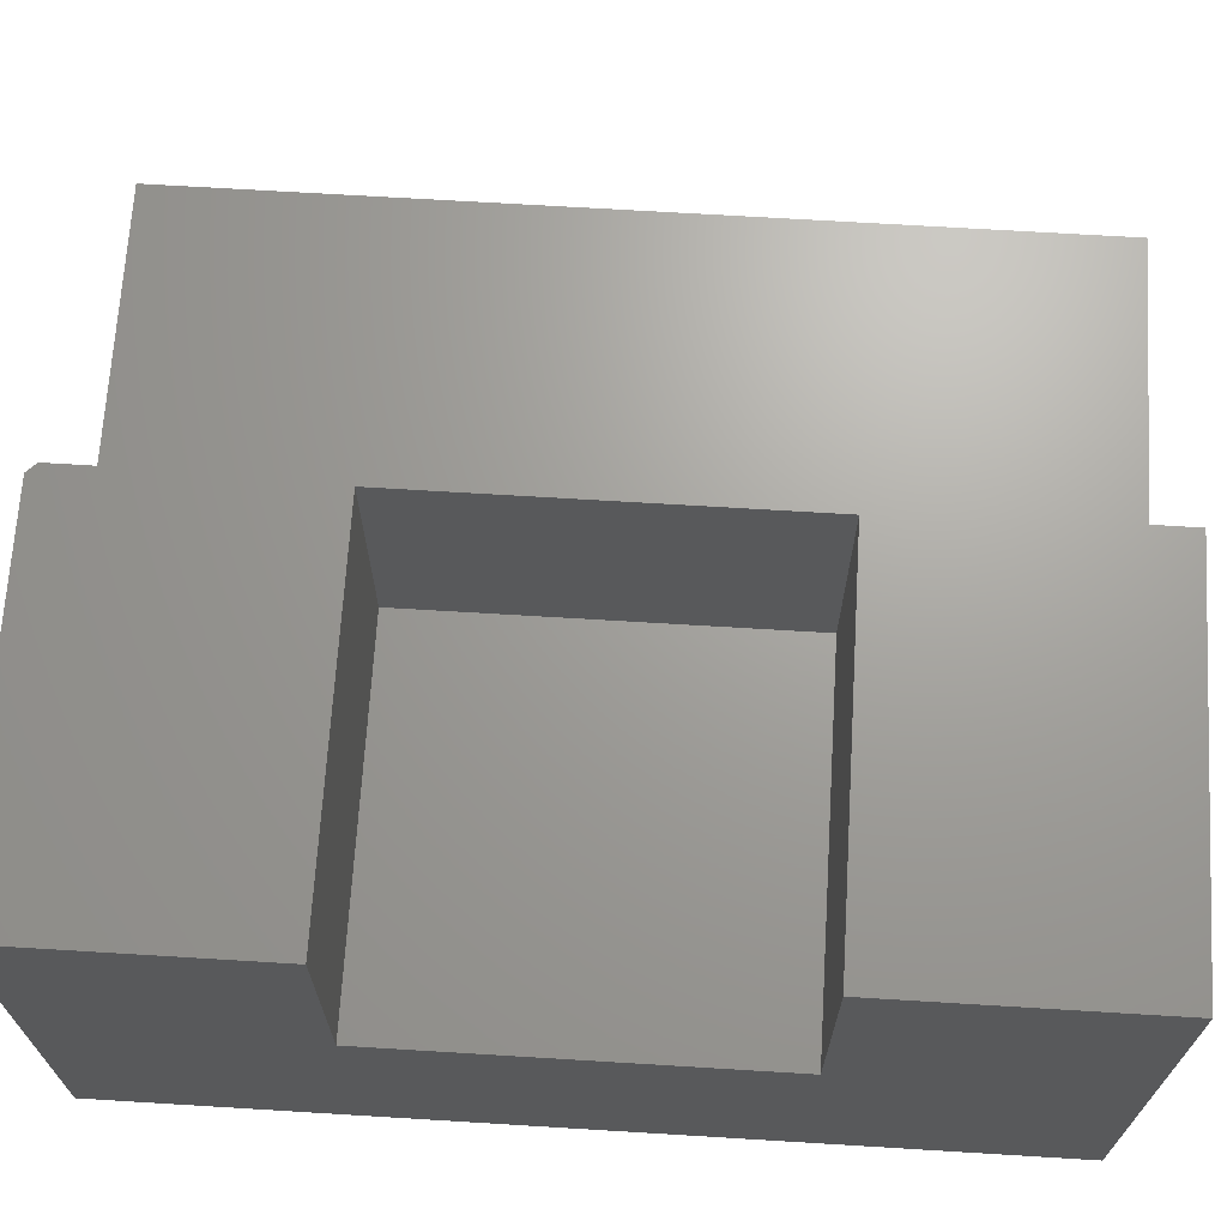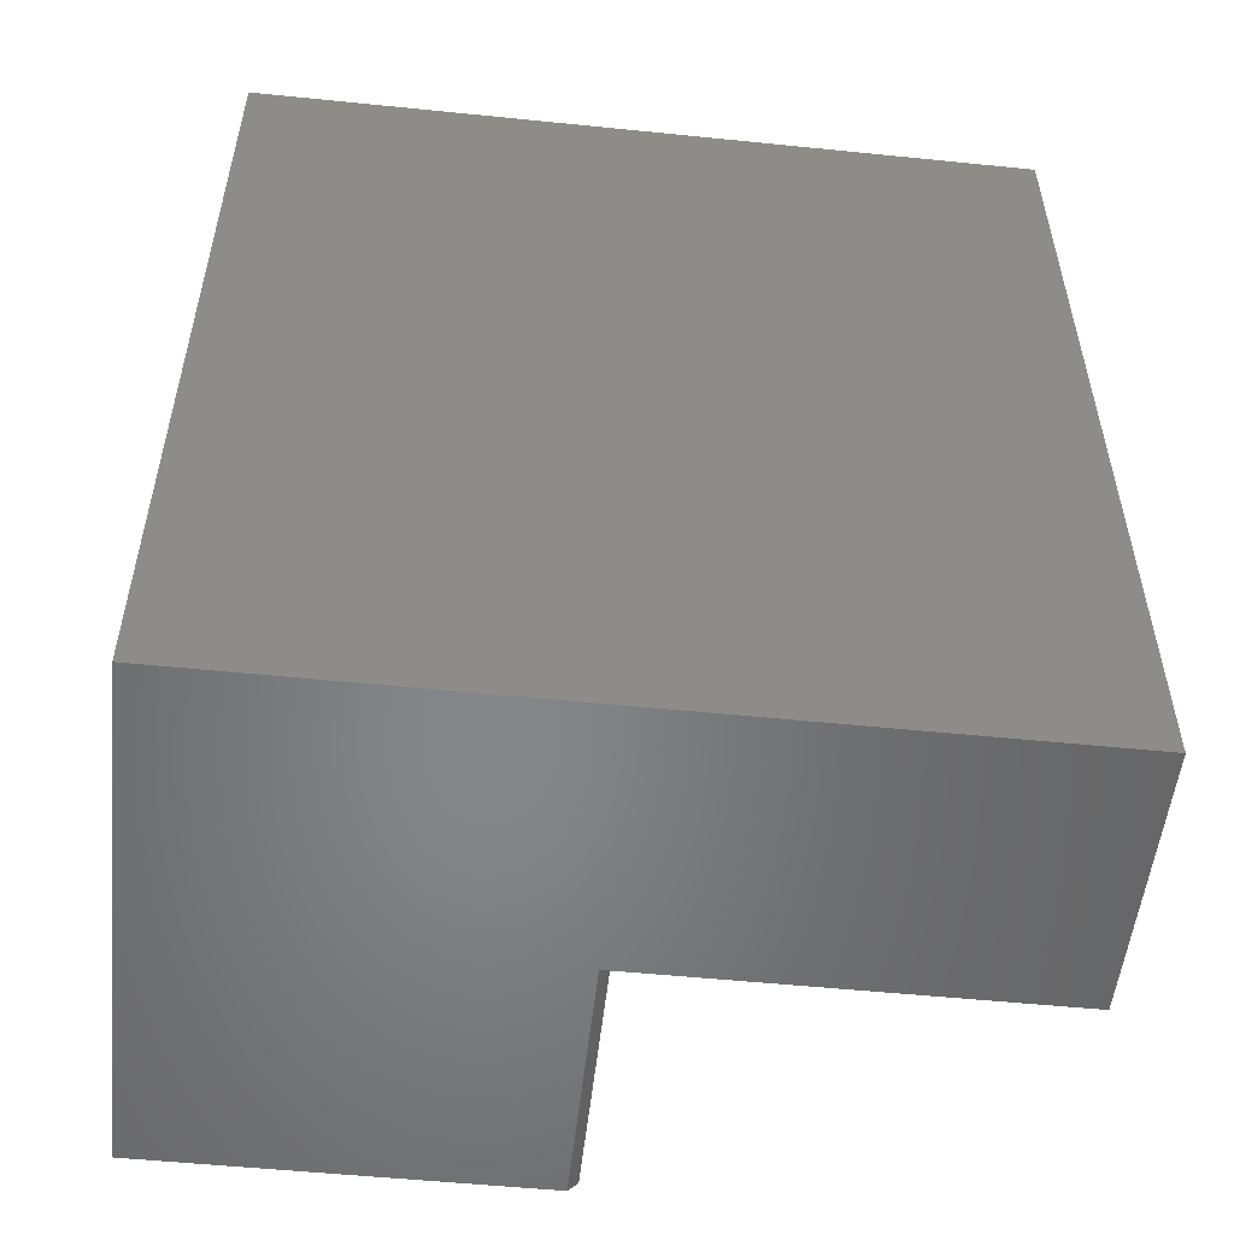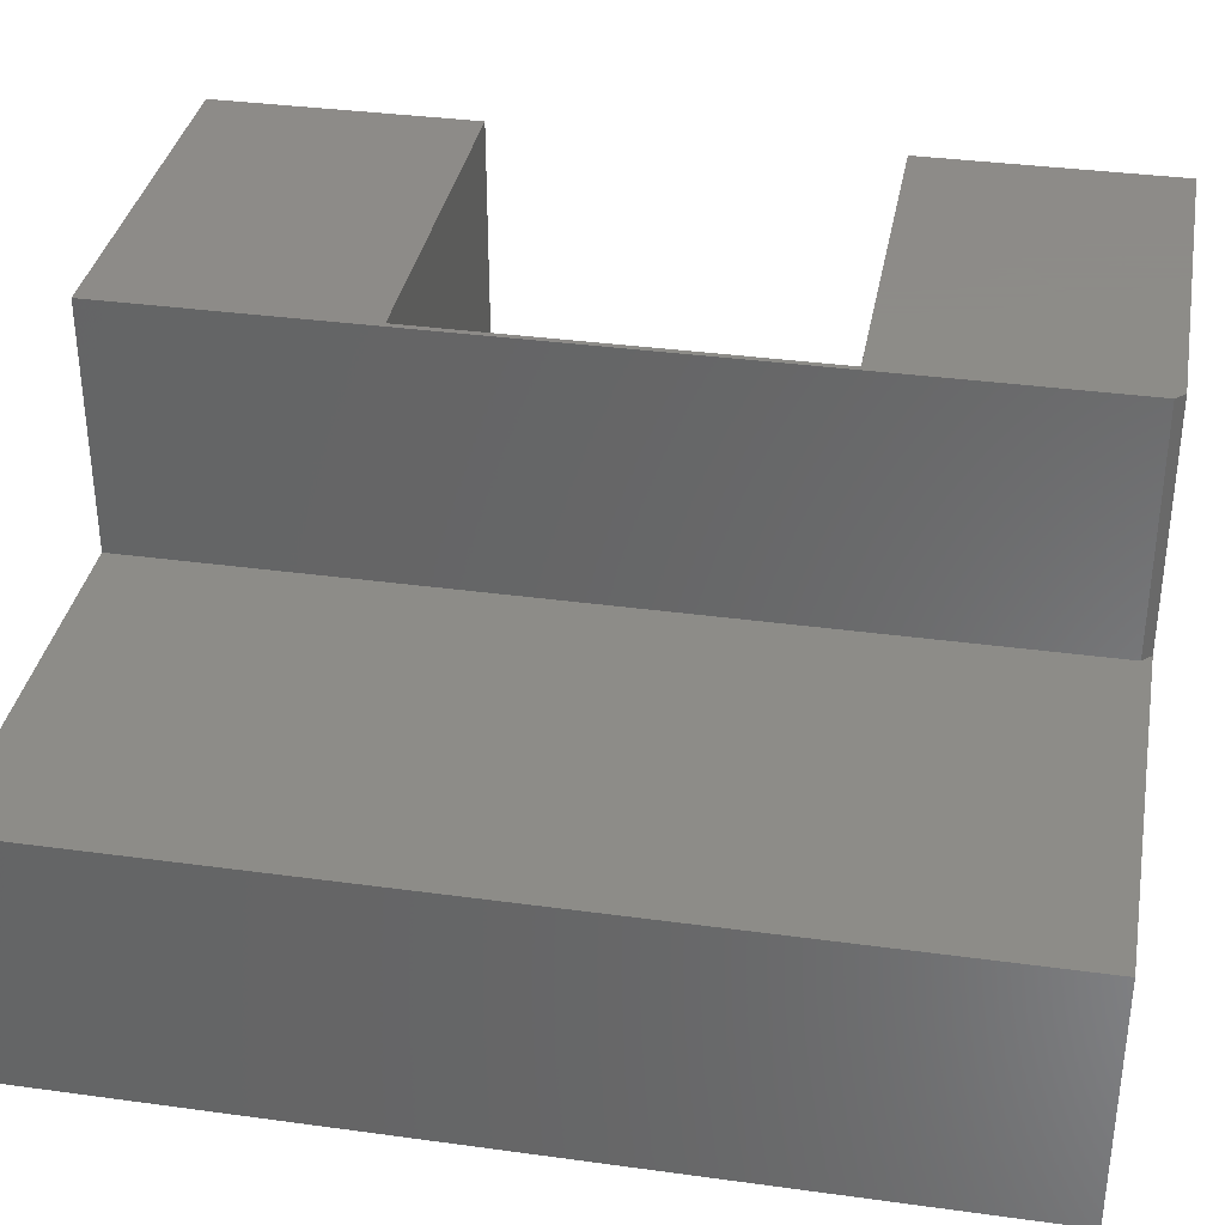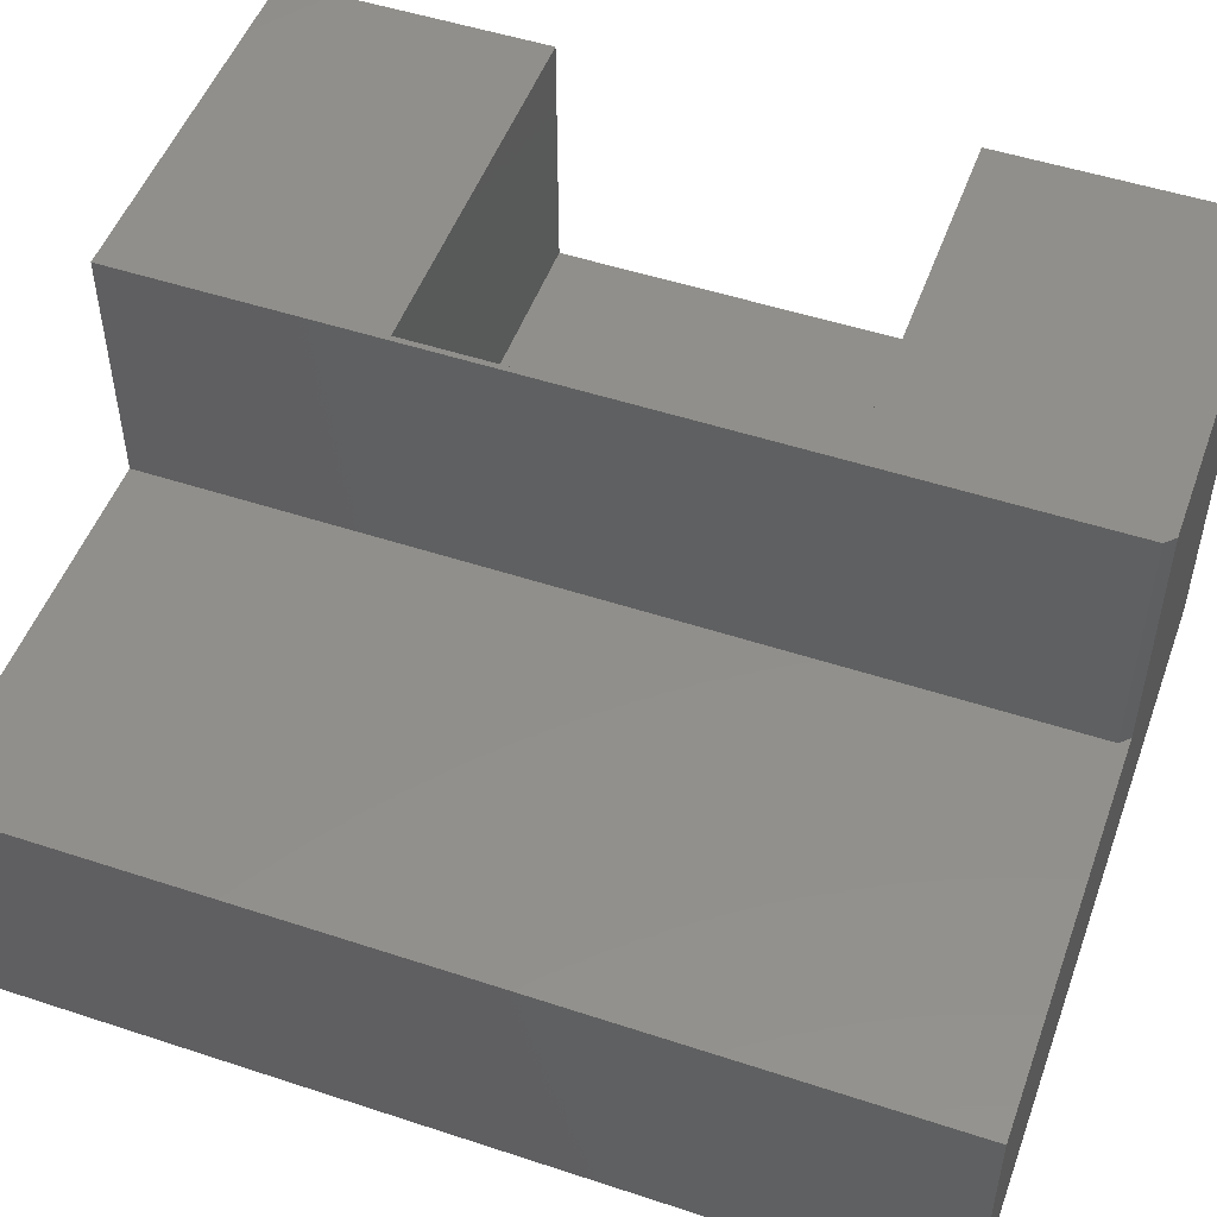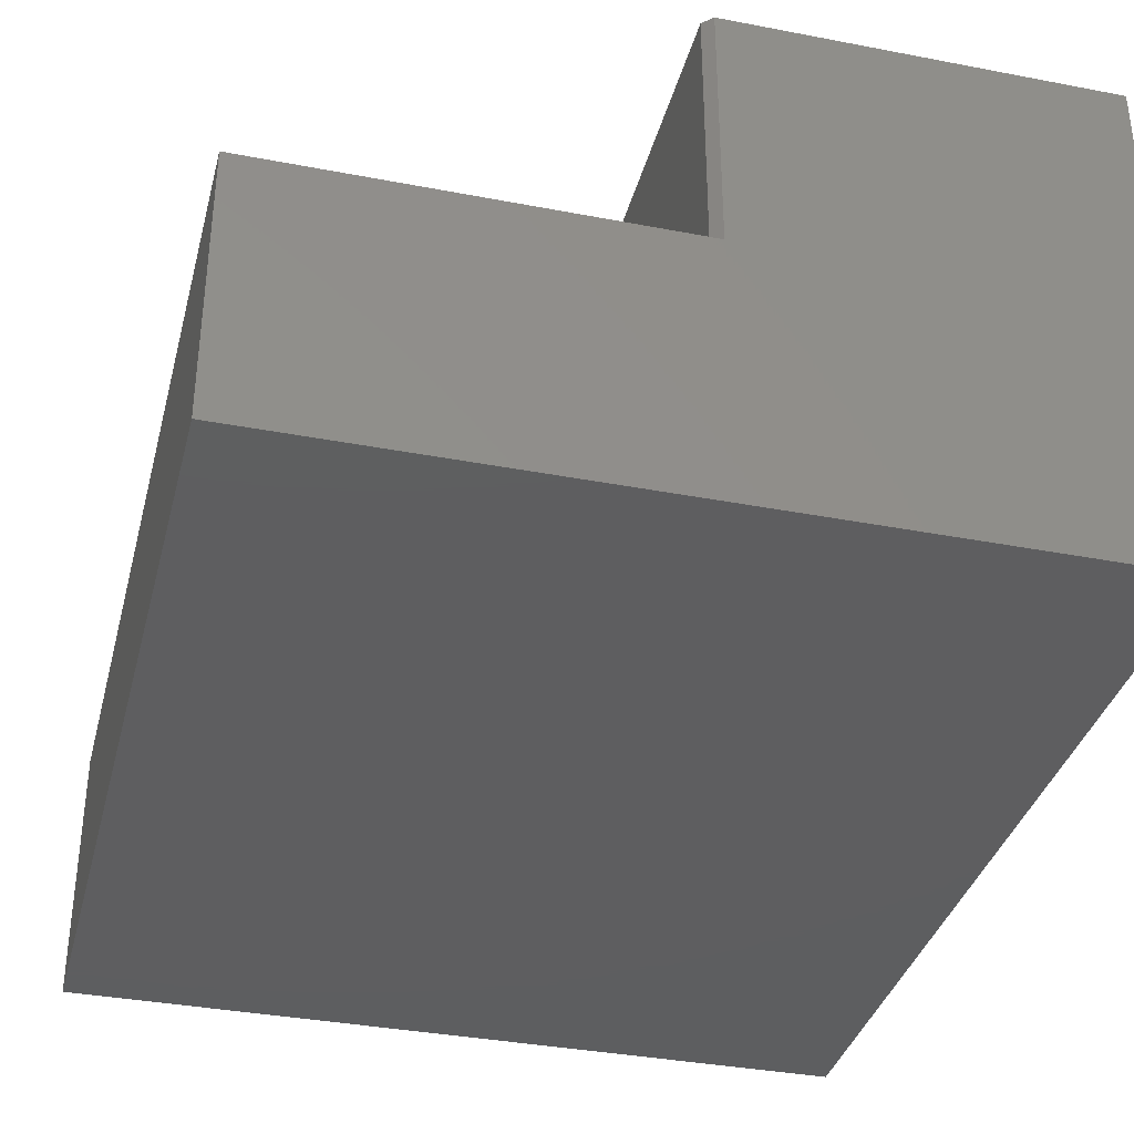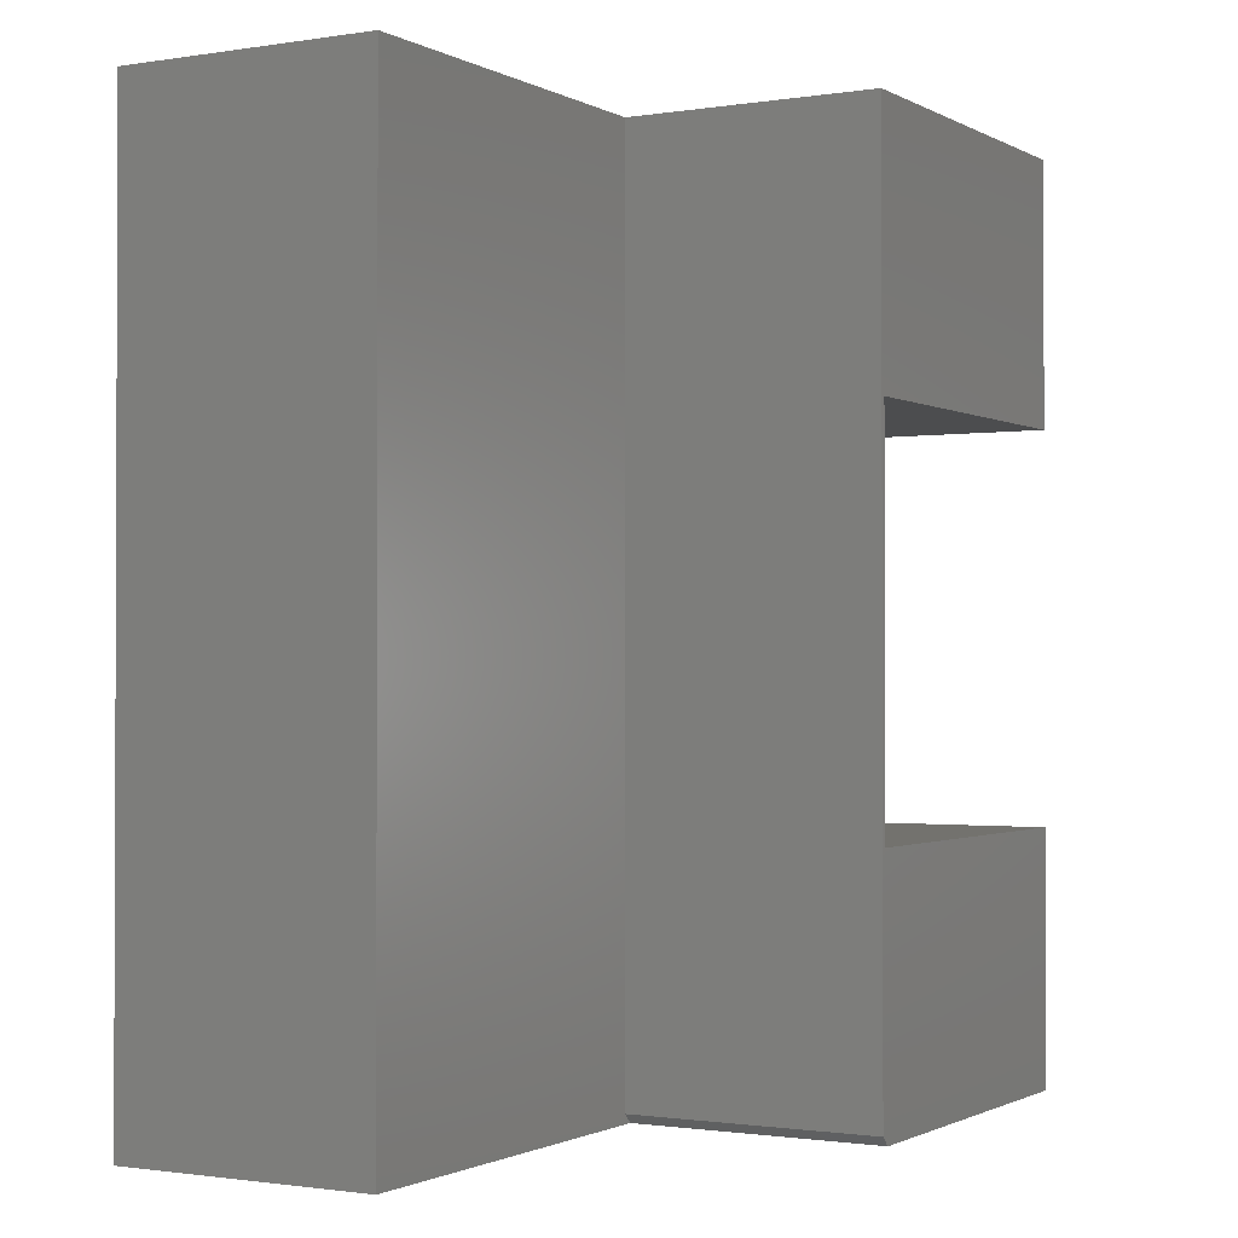
<metadata>
{"format":"stl","ext":"stl","renderer":"f3d","projection":"perspective","resolution":1024,"background":"white","views":[{"elev":68.3,"azim":93.5,"up":"+Z"},{"elev":-53.4,"azim":173.8,"up":"+Y"},{"elev":35.2,"azim":-79.7,"up":"+Z"},{"elev":50.7,"azim":-70.2,"up":"+Z"},{"elev":-35.8,"azim":-14.2,"up":"+Z"},{"elev":-1.2,"azim":-60.3,"up":"+Y"}]}
</metadata>
<code>
# stl→obj: 22 verts, 40 faces
v -0.08594 -0.5391 -0.1406
v -0.08594 -0.5391 0.06546
v 0.2266 -0.5391 -0.1406
v 0.2266 -0.5391 0.06546
v 0.2266 -0.2188 -0.1406
v 0.2266 -0.2188 0.06546
v -0.08594 -0.2188 -0.1406
v -0.08594 -0.2188 0.06546
v 0.2266 5.914e-17 0.06546
v 0.2266 3.556e-17 -0.3594
v 0.2266 -0.75 -0.3594
v 0.2266 -0.75 0.06546
v -0.08257 -0.75 0.06546
v -0.09038 -0.7422 0.06546
v -0.09038 4.155e-17 0.06546
v -0.4141 1.198e-17 -0.1436
v -0.4141 0 -0.3594
v -0.4141 -0.75 -0.1436
v -0.4141 -0.75 -0.3594
v -0.08257 -0.75 -0.1436
v -0.09038 2.995e-17 -0.1436
v -0.09038 -0.7422 -0.1436
f 1 2 3
f 3 2 4
f 5 6 7
f 7 6 8
f 7 8 1
f 1 8 2
f 1 3 7
f 7 3 5
f 9 6 10
f 10 6 5
f 10 5 11
f 11 5 3
f 11 3 12
f 12 3 4
f 4 13 12
f 14 13 4
f 14 4 2
f 14 2 8
f 14 8 15
f 9 15 6
f 6 15 8
f 16 17 18
f 18 17 19
f 12 13 11
f 11 13 20
f 11 20 19
f 19 20 18
f 15 21 14
f 14 21 22
f 21 16 22
f 22 16 18
f 22 18 20
f 17 10 19
f 19 10 11
f 13 14 20
f 20 14 22
f 9 10 15
f 15 10 21
f 10 17 21
f 21 17 16

</code>
